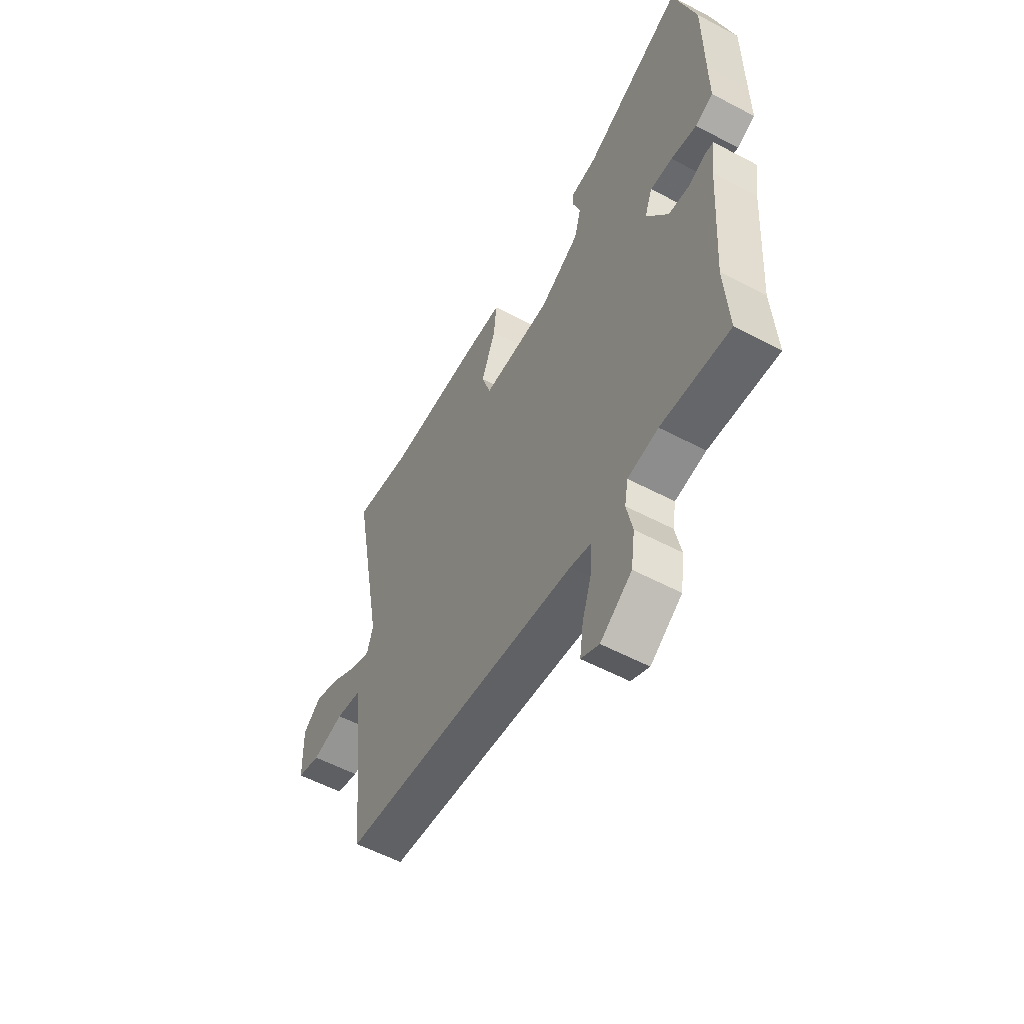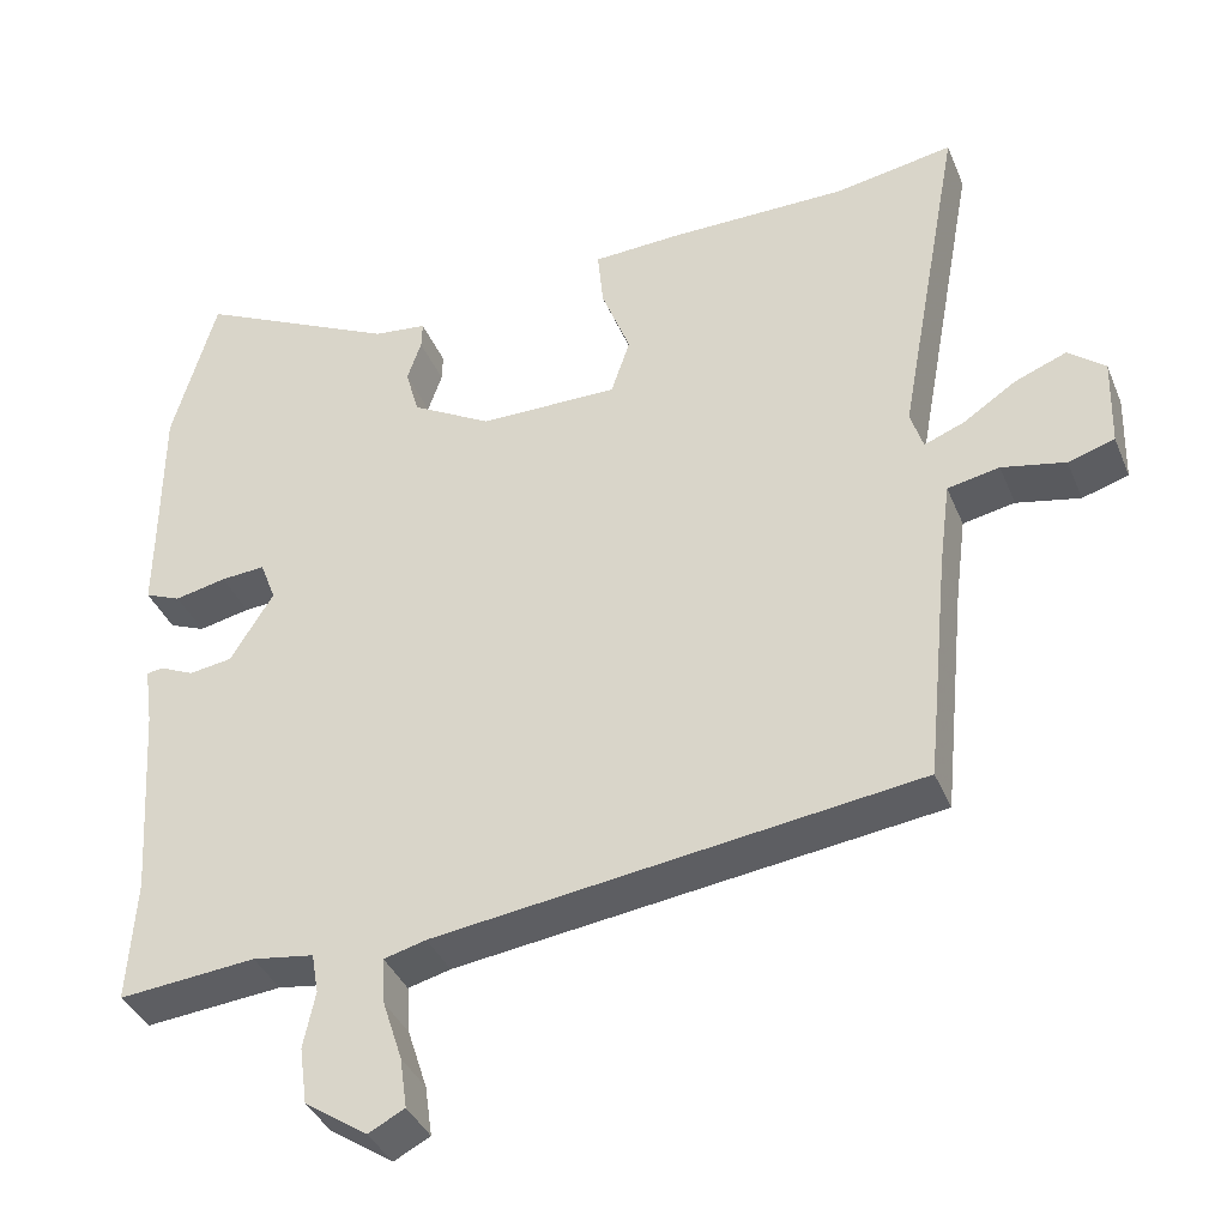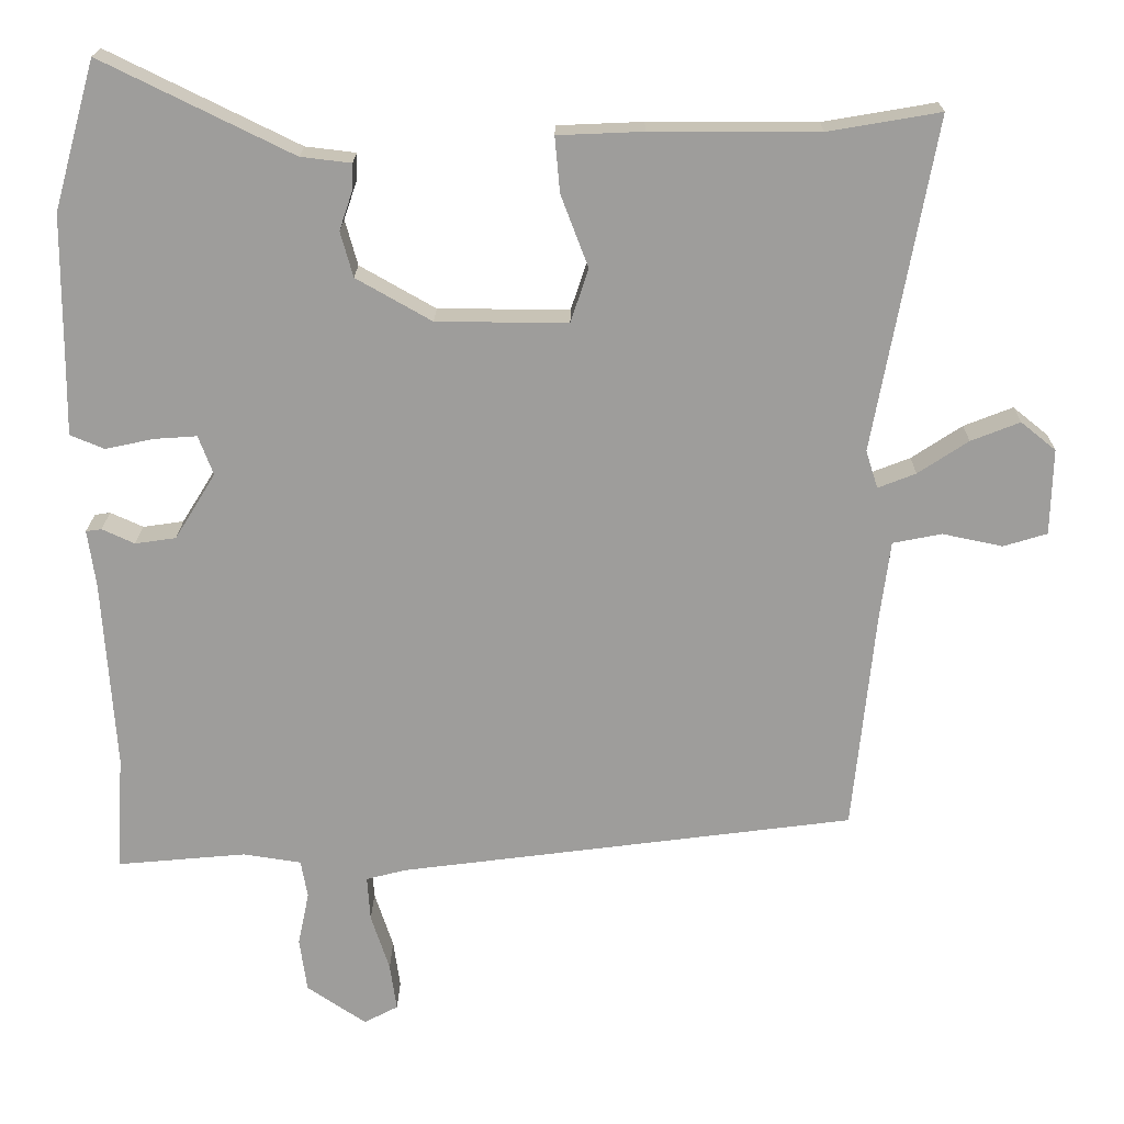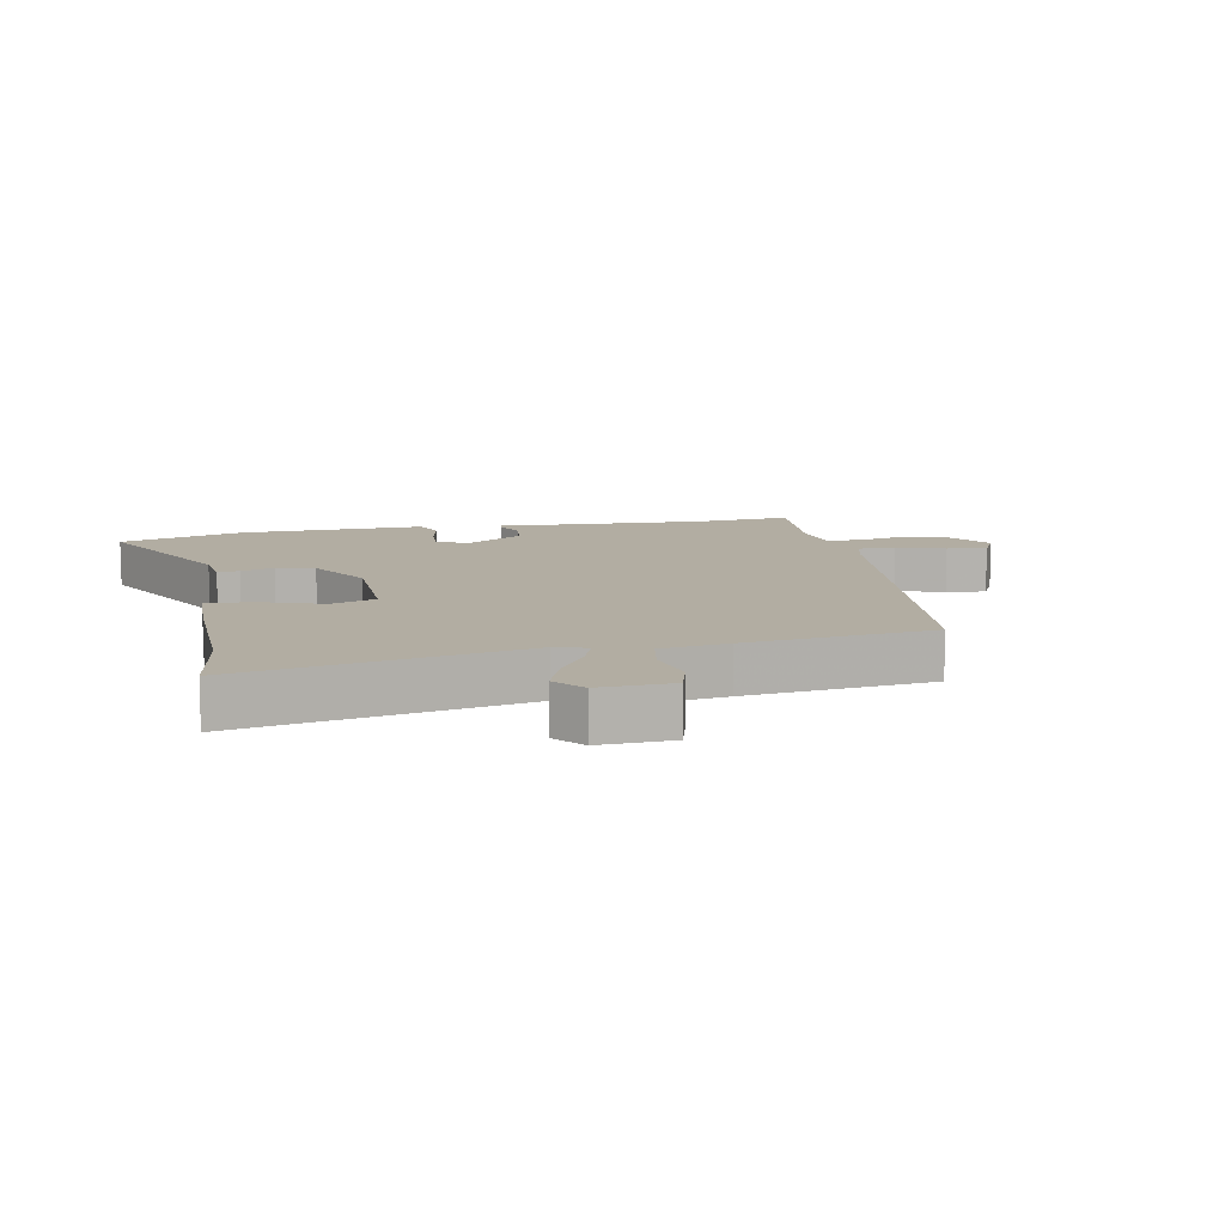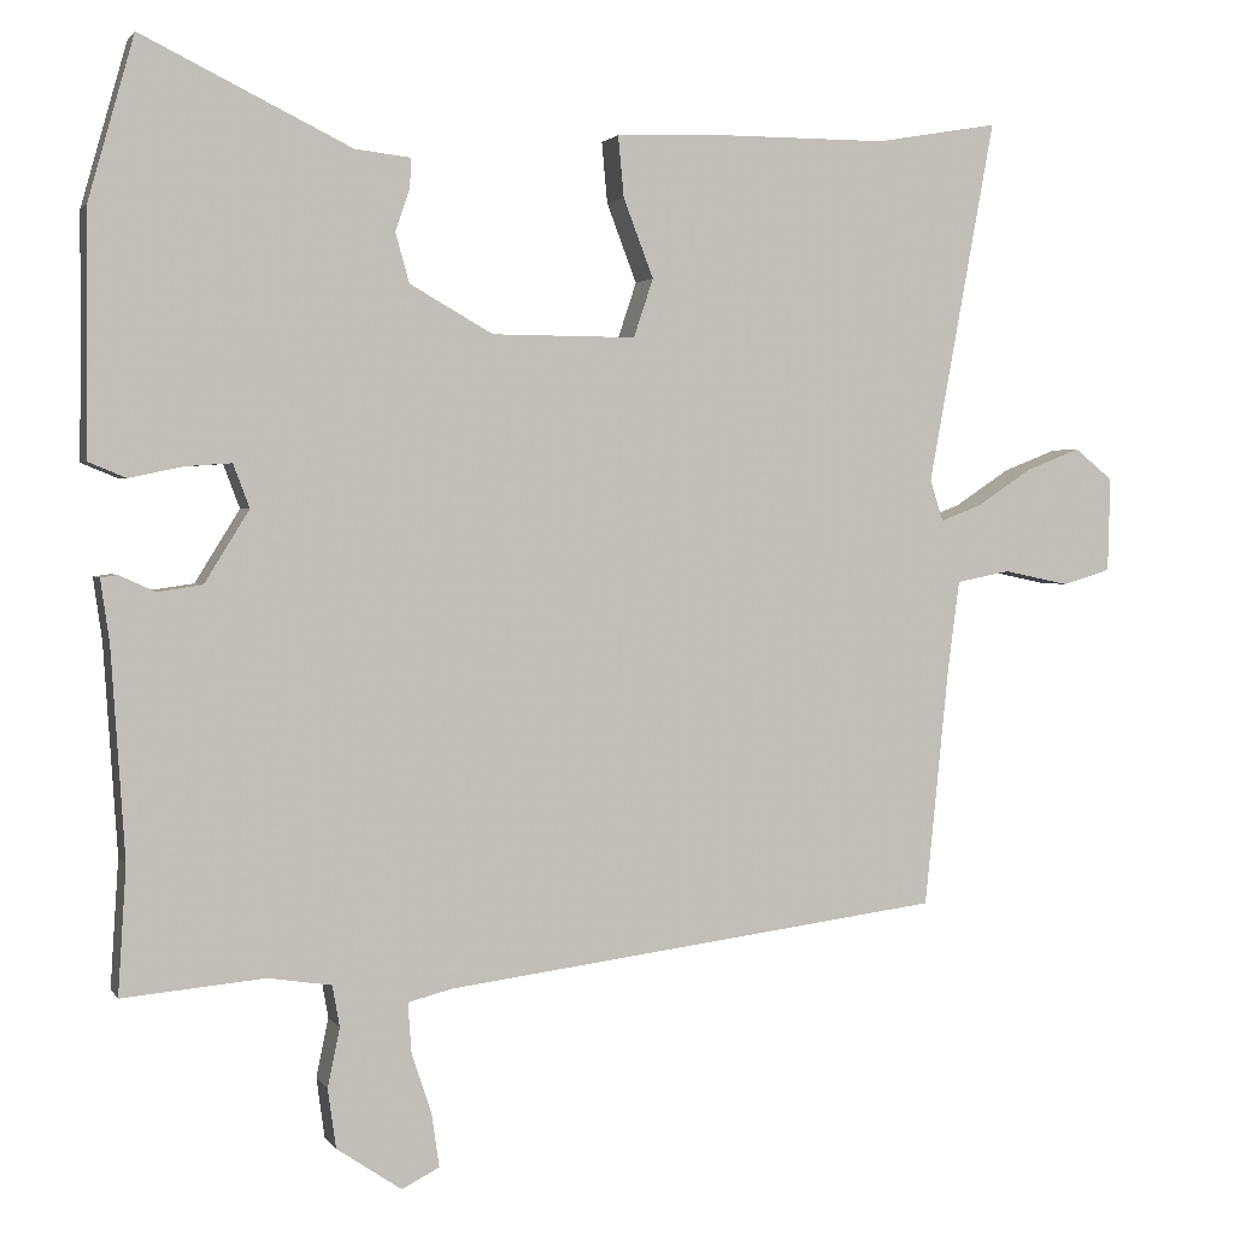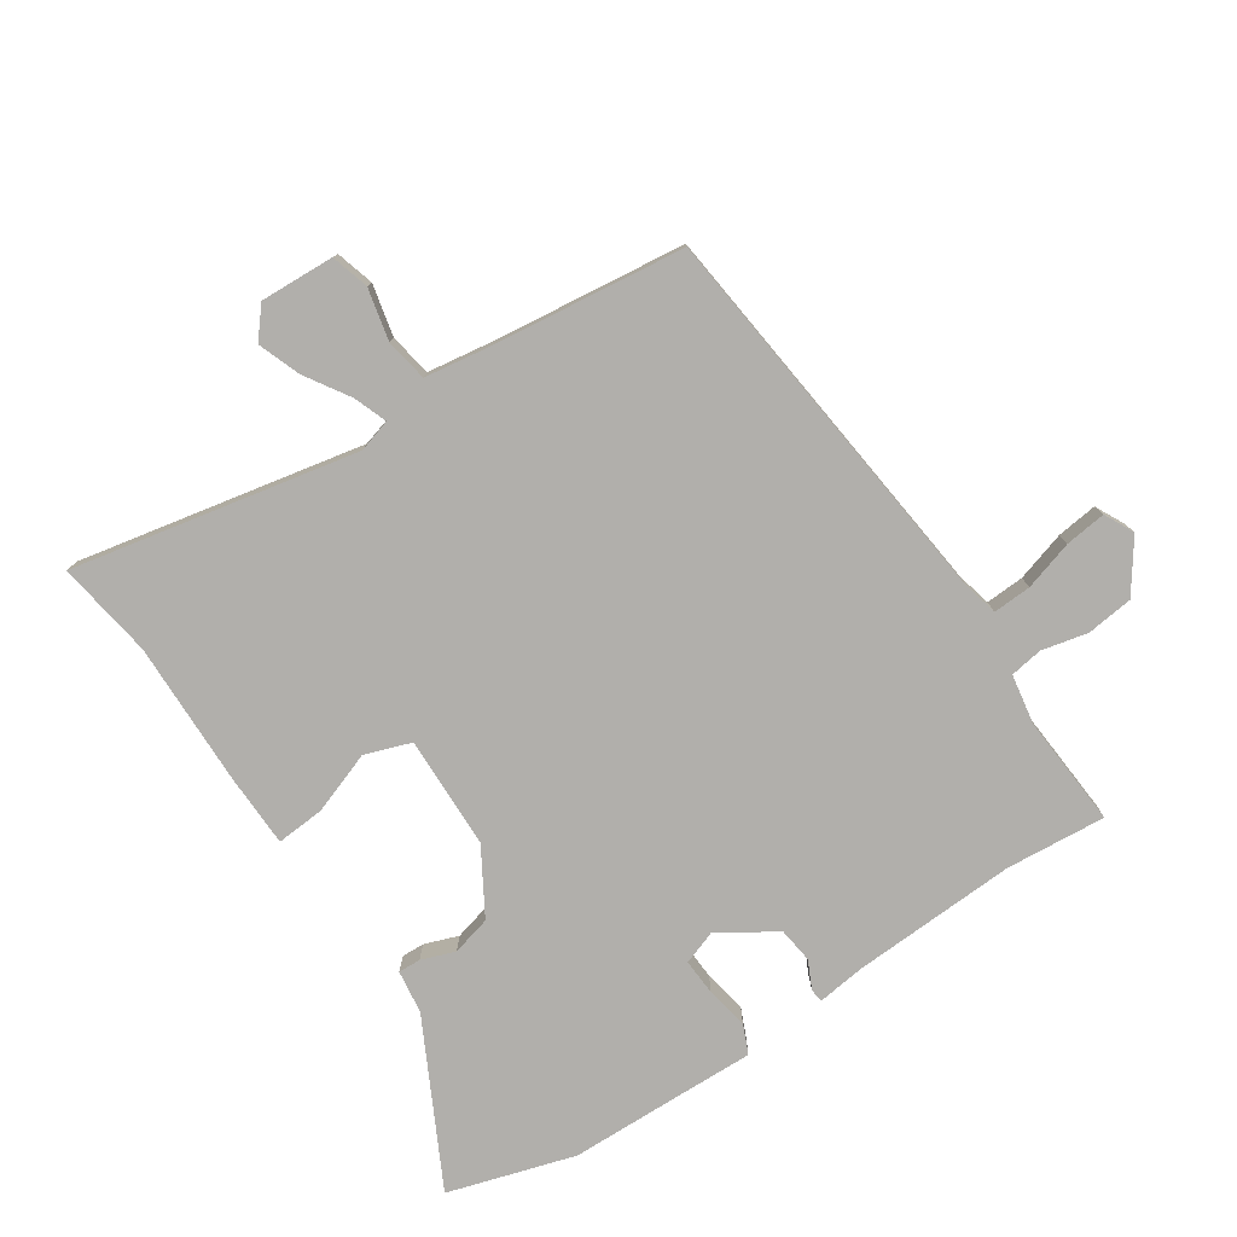
<metadata>
{"format":"obj","ext":"obj","renderer":"f3d","projection":"perspective","resolution":1024,"background":"white","views":[{"elev":-56.6,"azim":-118.9,"up":"+Z"},{"elev":-38.1,"azim":20.9,"up":"+Z"},{"elev":19.4,"azim":0.7,"up":"+Z"},{"elev":10.6,"azim":77.7,"up":"+Y"},{"elev":2.0,"azim":-16.8,"up":"+Z"},{"elev":-78.2,"azim":122.5,"up":"+Y"}]}
</metadata>
<code>
v 0.511 0.07 -0.463
v -0.103 0.07 -0.543
v -0.157 0.07 -0.557
v -0.153 0.07 -0.617
v -0.128 0.07 -0.694
v -0.119 0.07 -0.758
v -0.165 0.07 -0.782
v -0.245 0.07 -0.728
v -0.255 0.07 -0.655
v -0.24 0.07 -0.583
v -0.249 0.07 -0.532
v -0.327 0.07 -0.52
v -0.502 0.07 -0.536
v -0.492 0.07 -0.379
v -0.509 0.07 -0.123
v -0.52 0.07 -0.046
v -0.499 0.07 -0.043
v -0.455 0.07 -0.063
v -0.4 0.07 -0.055
v -0.345 0.07 0.034
v -0.365 0.07 0.087
v -0.422 0.07 0.083
v -0.488 0.07 0.069
v -0.534 0.07 0.088
v -0.533 0.07 0.185
v -0.532 0.07 0.385
v -0.476 0.07 0.584
v -0.219 0.07 0.458
v -0.151 0.07 0.45
v -0.152 0.07 0.415
v -0.17 0.07 0.362
v -0.153 0.07 0.301
v -0.051 0.07 0.243
v 0.126 0.07 0.242
v 0.15 0.07 0.314
v 0.113 0.07 0.411
v 0.106 0.07 0.486
v 0.221 0.07 0.491
v 0.447 0.07 0.491
v 0.598 0.07 0.517
v 0.516 0.07 0.07
v 0.532 0.07 0.019
v 0.583 0.07 0.039
v 0.651 0.07 0.084
v 0.717 0.07 0.11
v 0.764 0.07 0.072
v 0.761 0.07 -0.044
v 0.702 0.07 -0.062
v 0.621 0.07 -0.045
v 0.555 0.07 -0.058
v 0.541 0.07 -0.165
v 0.511 0 -0.463
v -0.103 0 -0.543
v -0.157 0 -0.557
v -0.153 0 -0.617
v -0.128 0 -0.694
v -0.119 0 -0.758
v -0.165 0 -0.782
v -0.245 0 -0.728
v -0.255 0 -0.655
v -0.24 0 -0.583
v -0.249 0 -0.532
v -0.327 0 -0.52
v -0.502 0 -0.536
v -0.492 0 -0.379
v -0.509 0 -0.123
v -0.52 0 -0.046
v -0.499 0 -0.043
v -0.455 0 -0.063
v -0.4 0 -0.055
v -0.345 0 0.034
v -0.365 0 0.087
v -0.422 0 0.083
v -0.488 0 0.069
v -0.534 0 0.088
v -0.533 0 0.185
v -0.532 0 0.385
v -0.476 0 0.584
v -0.219 0 0.458
v -0.151 0 0.45
v -0.152 0 0.415
v -0.17 0 0.362
v -0.153 0 0.301
v -0.051 0 0.243
v 0.126 0 0.242
v 0.15 0 0.314
v 0.113 0 0.411
v 0.106 0 0.486
v 0.221 0 0.491
v 0.447 0 0.491
v 0.598 0 0.517
v 0.516 0 0.07
v 0.532 0 0.019
v 0.583 0 0.039
v 0.651 0 0.084
v 0.717 0 0.11
v 0.764 0 0.072
v 0.761 0 -0.044
v 0.702 0 -0.062
v 0.621 0 -0.045
v 0.555 0 -0.058
v 0.541 0 -0.165
f 47 48 49
f 46 47 49
f 45 46 49
f 44 45 49
f 43 44 49
f 42 43 49 50
f 41 42 50 51
f 39 40 41
f 41 51 1
f 39 41 1
f 38 39 1
f 37 38 1
f 36 37 1
f 35 36 1
f 28 29 30 31
f 28 31 32
f 27 28 32
f 26 27 32
f 25 26 32
f 25 32 33
f 24 25 33
f 23 24 33
f 22 23 33
f 15 16 17 18
f 14 15 18 19
f 14 19 20
f 13 14 20
f 12 13 20
f 8 9 10
f 7 8 10
f 6 7 10
f 5 6 10
f 4 5 10
f 3 4 10 11
f 2 3 11
f 34 35 1 2
f 21 22 33 34
f 20 21 34 2
f 2 11 12 20
f 100 99 98
f 100 98 97
f 100 97 96
f 100 96 95
f 100 95 94
f 101 100 94 93
f 102 101 93 92
f 92 91 90
f 52 102 92
f 52 92 90
f 52 90 89
f 52 89 88
f 52 88 87
f 52 87 86
f 82 81 80 79
f 83 82 79
f 83 79 78
f 83 78 77
f 83 77 76
f 84 83 76
f 84 76 75
f 84 75 74
f 84 74 73
f 69 68 67 66
f 70 69 66 65
f 71 70 65
f 71 65 64
f 71 64 63
f 61 60 59
f 61 59 58
f 61 58 57
f 61 57 56
f 61 56 55
f 62 61 55 54
f 62 54 53
f 53 52 86 85
f 85 84 73 72
f 53 85 72 71
f 71 63 62 53
f 1 52 53 2
f 2 53 54 3
f 3 54 55 4
f 4 55 56 5
f 5 56 57 6
f 6 57 58 7
f 7 58 59 8
f 8 59 60 9
f 9 60 61 10
f 10 61 62 11
f 11 62 63 12
f 12 63 64 13
f 13 64 65 14
f 14 65 66 15
f 15 66 67 16
f 16 67 68 17
f 17 68 69 18
f 18 69 70 19
f 19 70 71 20
f 20 71 72 21
f 21 72 73 22
f 22 73 74 23
f 23 74 75 24
f 24 75 76 25
f 25 76 77 26
f 26 77 78 27
f 27 78 79 28
f 28 79 80 29
f 29 80 81 30
f 30 81 82 31
f 31 82 83 32
f 32 83 84 33
f 33 84 85 34
f 34 85 86 35
f 35 86 87 36
f 36 87 88 37
f 37 88 89 38
f 38 89 90 39
f 39 90 91 40
f 40 91 92 41
f 41 92 93 42
f 42 93 94 43
f 43 94 95 44
f 44 95 96 45
f 45 96 97 46
f 46 97 98 47
f 47 98 99 48
f 48 99 100 49
f 49 100 101 50
f 50 101 102 51
f 51 102 52 1

</code>
